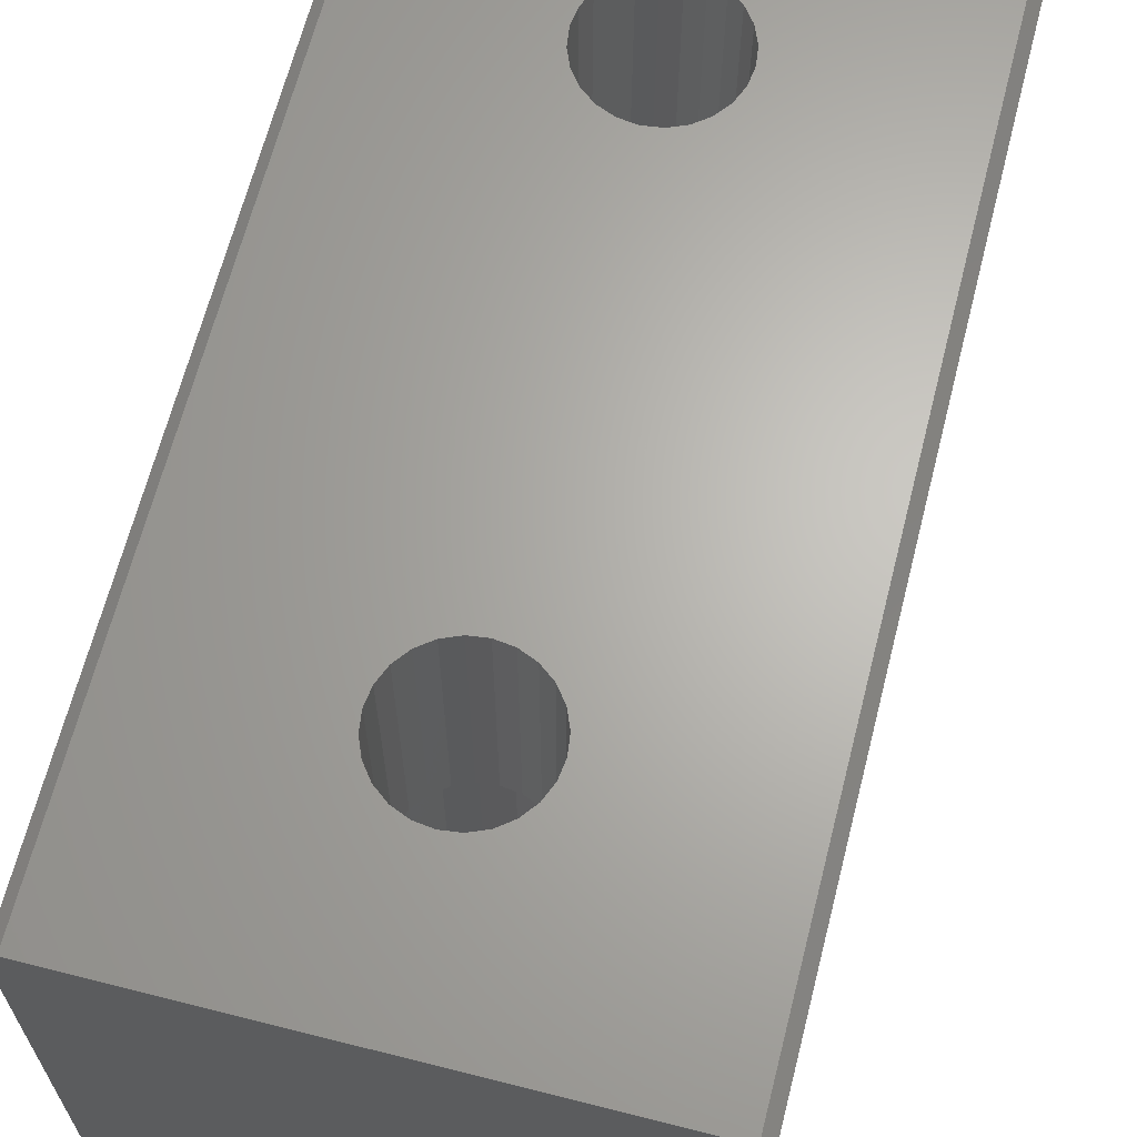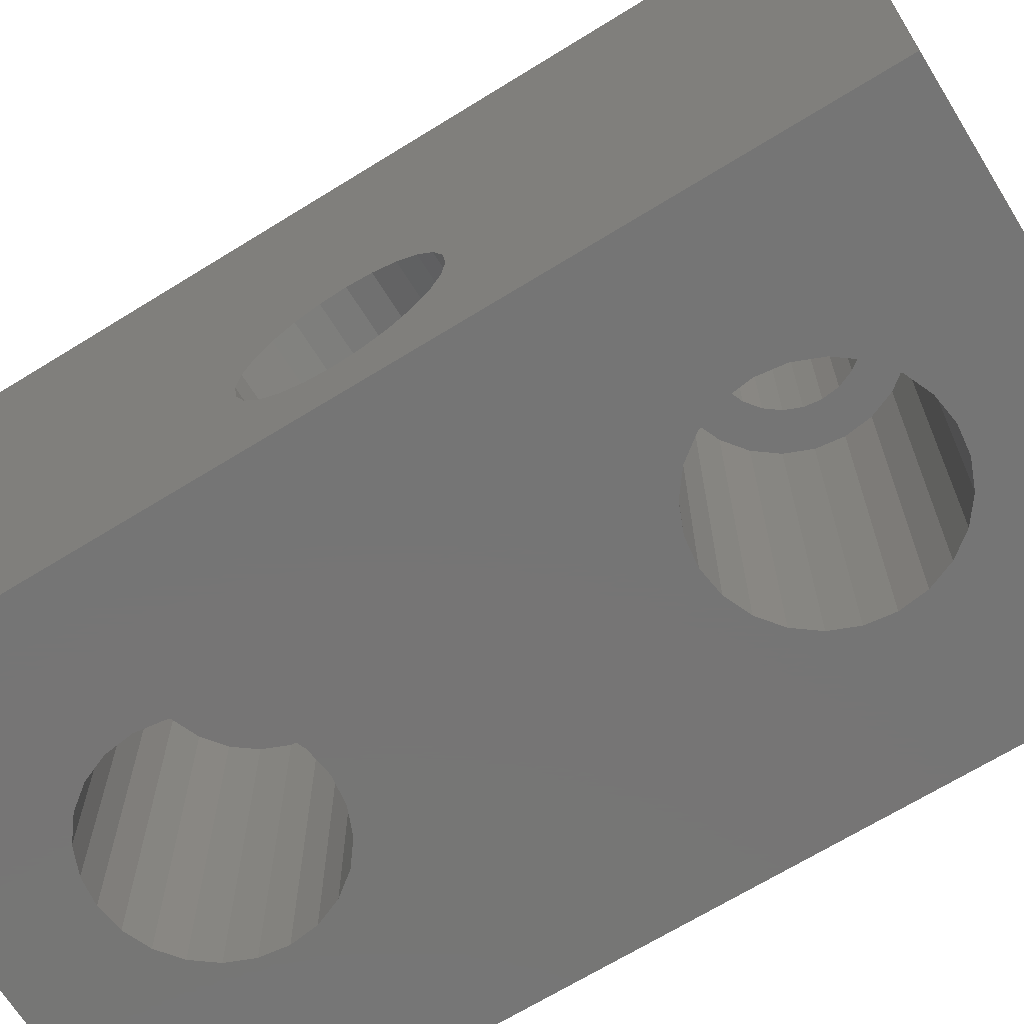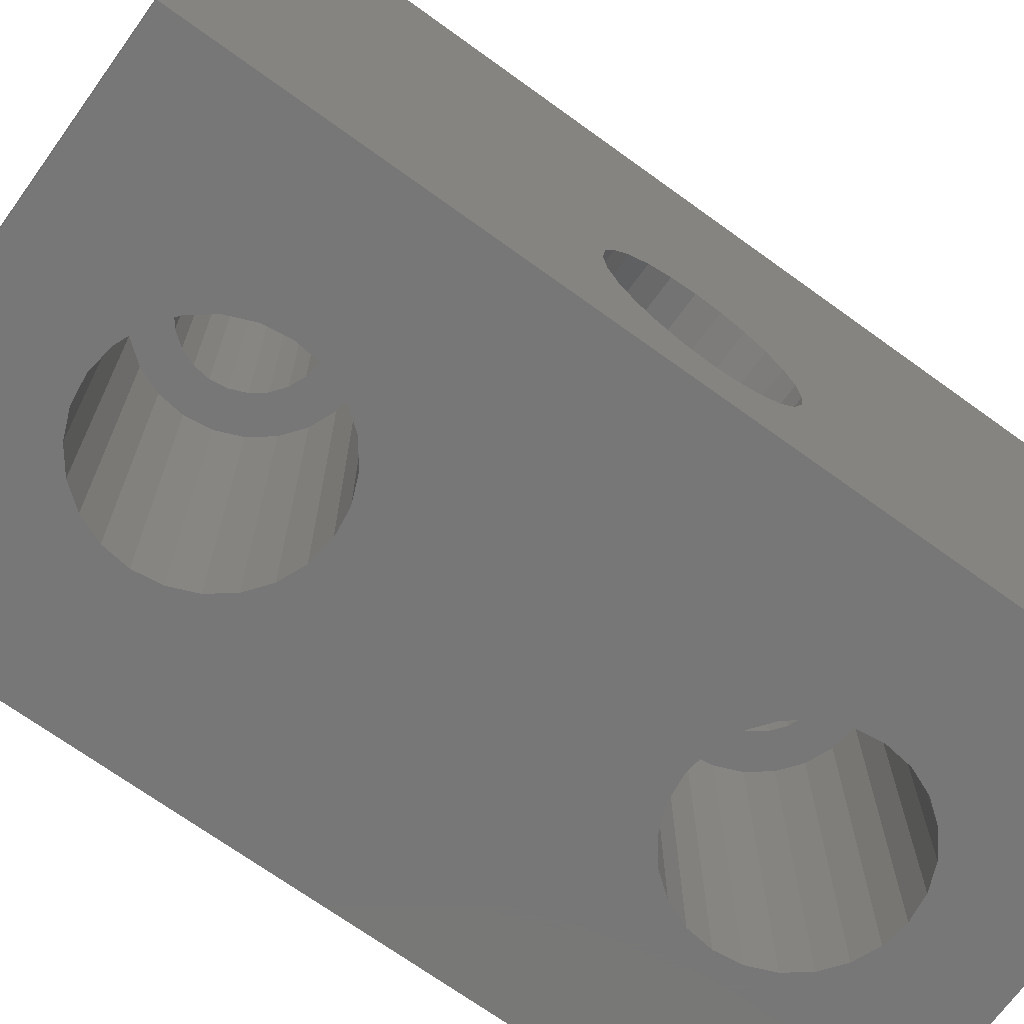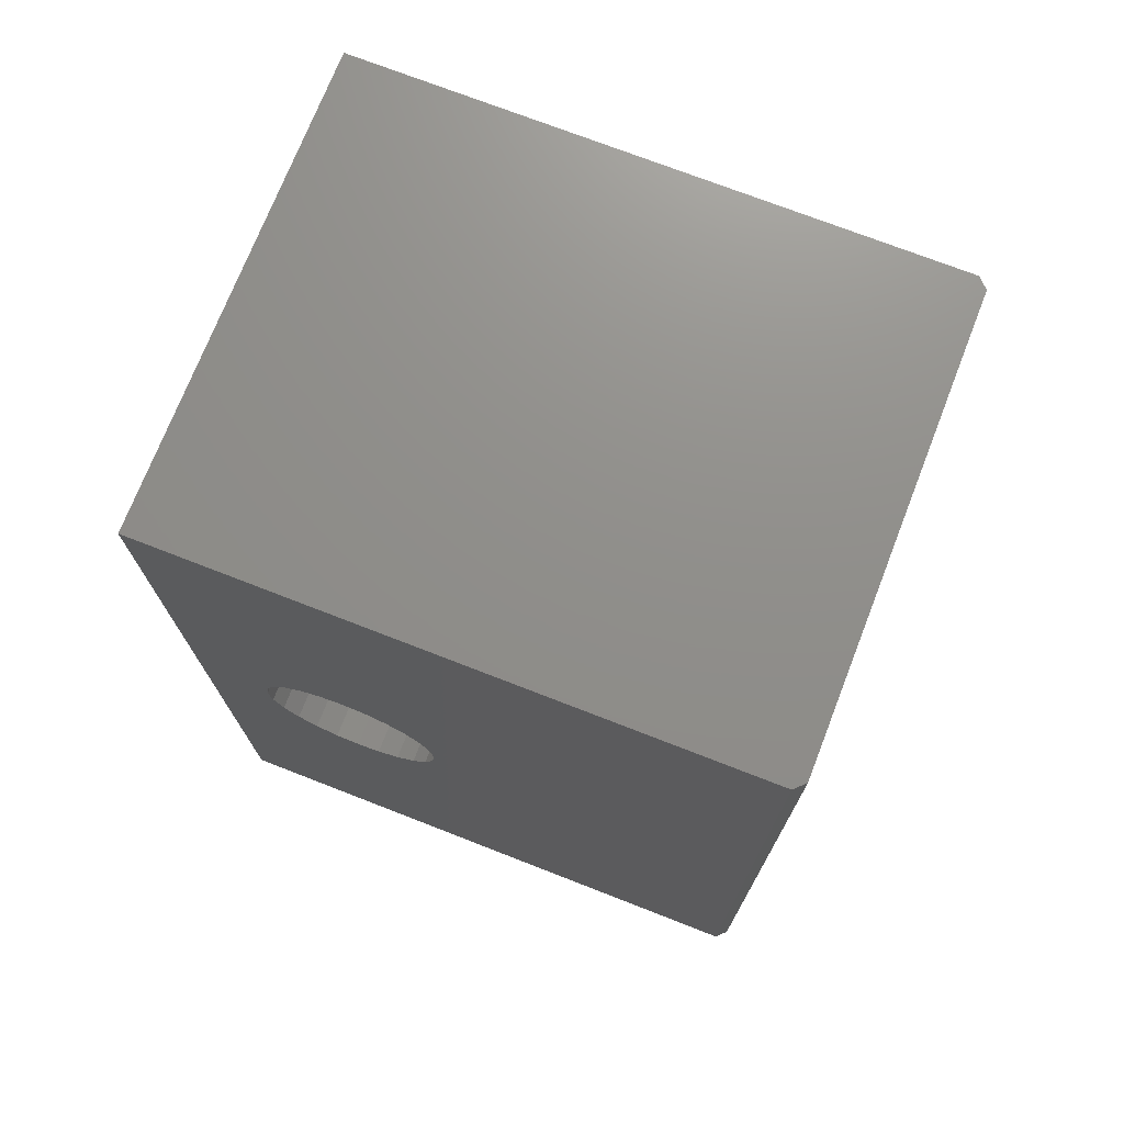
<metadata>
{"format":"stl","ext":"stl","renderer":"f3d","projection":"perspective","resolution":1024,"background":"white","views":[{"elev":65.4,"azim":14.3,"up":"+Z"},{"elev":-67.8,"azim":-58.2,"up":"+Z"},{"elev":-70.1,"azim":54.1,"up":"+Z"},{"elev":73.2,"azim":-68.7,"up":"+Y"}]}
</metadata>
<code>
# stl→obj: 272 verts, 552 faces
v -8.46e-15 45 5.64e-15
v 6.92 36.29 8.46e-15
v 0 0 0
v 7.42 37.5 9.87e-15
v 8.214 38.54 9.87e-15
v 9.25 39.33 1.128e-14
v 10.46 39.83 1.128e-14
v 23.5 45 1.692e-14
v 6.75 35 8.46e-15
v 7.97 38.22 9.87e-15
v 11.75 40 1.128e-14
v 13.04 39.83 1.269e-14
v 14.25 39.33 1.269e-14
v 15.29 38.54 1.41e-14
v 16.08 37.5 1.41e-14
v 16.58 36.29 1.41e-14
v 16.75 35 1.41e-14
v 16.75 10 8.46e-15
v 10.46 5.17 5.64e-15
v 23.5 5.64e-15 1.128e-14
v 9.25 5.67 5.64e-15
v 8.214 6.464 4.23e-15
v 7.42 7.5 4.23e-15
v 6.92 8.706 4.23e-15
v 6.75 10 4.23e-15
v 11.75 5 5.64e-15
v 13.04 5.17 7.05e-15
v 14.25 5.67 7.05e-15
v 15.29 6.464 8.46e-15
v 15.53 6.783 8.46e-15
v 16.08 7.5 8.46e-15
v 16.58 8.706 8.46e-15
v 6.92 33.71 8.46e-15
v 6.92 11.29 4.23e-15
v 7.42 32.5 8.46e-15
v 7.42 12.5 5.64e-15
v 8.214 31.46 8.46e-15
v 7.97 13.22 5.64e-15
v 8.214 13.54 5.64e-15
v 9.25 30.67 8.46e-15
v 9.25 14.33 5.64e-15
v 10.46 30.17 9.87e-15
v 10.46 14.83 7.05e-15
v 11.75 30 1.128e-14
v 11.75 15 8.46e-15
v 13.04 30.17 1.128e-14
v 13.04 14.83 8.46e-15
v 14.25 30.67 1.128e-14
v 14.25 14.33 8.46e-15
v 15.29 31.46 1.128e-14
v 15.29 13.54 8.46e-15
v 15.53 31.78 1.128e-14
v 16.08 12.5 8.46e-15
v 16.08 32.5 1.41e-14
v 16.58 33.71 1.41e-14
v 16.58 11.29 8.46e-15
v -2.256e-14 45 29
v 23.5 45 29
v 0.5 45 29.5
v 23 45 29.5
v -1.41e-14 -2.82e-15 29
v -7.05e-15 20.25 11.9
v -5.64e-15 19.32 11.18
v -5.64e-15 18.6 10.25
v -5.64e-15 18.15 9.165
v -5.64e-15 18 8
v -7.05e-15 21.34 12.35
v -7.05e-15 22.5 12.5
v -7.05e-15 23.66 12.35
v -7.05e-15 24.75 11.9
v -7.05e-15 25.68 11.18
v -7.05e-15 26.4 10.25
v -7.05e-15 26.71 9.497
v -7.05e-15 26.85 9.165
v -7.05e-15 27 8
v -5.64e-15 21.34 3.653
v -5.64e-15 20.25 4.103
v -5.64e-15 19.32 4.818
v -5.64e-15 18.6 5.75
v -5.64e-15 18.29 6.503
v -5.64e-15 18.15 6.835
v -5.64e-15 22.5 3.5
v -5.64e-15 23.66 3.653
v -5.64e-15 24.75 4.103
v -5.64e-15 25.68 4.818
v -7.05e-15 26.4 5.75
v -7.05e-15 26.85 6.835
v 23.5 2.82e-15 29
v 0.5 -2.82e-15 29.5
v 23 2.82e-15 29.5
v 23.5 18.15 6.835
v 23.5 18 8
v 23.5 18.6 5.75
v 23.5 19.32 4.818
v 23.5 20.25 4.103
v 23.5 21.34 3.653
v 23.5 18.29 6.503
v 23.5 22.5 3.5
v 23.5 23.66 3.653
v 23.5 24.75 4.103
v 23.5 25.68 4.818
v 23.5 26.4 5.75
v 23.5 26.85 6.835
v 23.5 27 8
v 23.5 20.25 11.9
v 23.5 19.32 11.18
v 23.5 18.6 10.25
v 23.5 18.15 9.165
v 23.5 21.34 12.35
v 23.5 22.5 12.5
v 23.5 23.66 12.35
v 23.5 24.75 11.9
v 23.5 25.68 11.18
v 23.5 26.4 10.25
v 23.5 26.71 9.497
v 23.5 26.85 9.165
v 10.46 14.83 17
v 11.75 15 17
v 13.04 5.17 17
v 14.25 5.67 17
v 7.97 13.22 17
v 8.214 13.54 17
v 9.022 11.58 17
v 8.707 10.82 29.5
v 8.707 10.82 17
v 9.022 11.58 29.5
v 7.42 12.5 17
v 13.04 14.83 17
v 16.75 10 17
v 16.58 8.706 17
v 9.25 14.33 17
v 15.29 6.464 17
v 11.75 5 17
v 6.92 8.706 17
v 6.75 10 17
v 6.92 11.29 17
v 16.08 12.5 17
v 16.58 11.29 17
v 16.08 7.5 17
v 10.46 5.17 17
v 15.29 13.54 17
v 14.25 14.33 17
v 14.79 9.185 29.5
v 14.48 8.425 17
v 14.48 8.425 29.5
v 14.79 9.185 17
v 11.75 13.15 29.5
v 10.93 13.04 17
v 11.75 13.15 17
v 10.93 13.04 29.5
v 9.523 12.23 17
v 9.369 12.03 29.5
v 9.369 12.03 17
v 9.523 12.23 29.5
v 13.32 12.73 29.5
v 12.57 13.04 17
v 13.32 12.73 17
v 12.57 13.04 29.5
v 8.6 10 17
v 8.707 9.185 29.5
v 8.707 9.185 17
v 8.6 10 29.5
v 7.42 7.5 17
v 14.13 7.973 29.5
v 13.98 7.773 17
v 13.98 7.773 29.5
v 14.13 7.973 17
v 9.25 5.67 17
v 9.523 7.773 29.5
v 10.17 7.272 17
v 9.523 7.773 17
v 10.17 7.272 29.5
v 8.214 6.464 17
v 10.93 6.957 29.5
v 11.75 6.85 17
v 10.93 6.957 17
v 11.75 6.85 29.5
v 10.17 12.73 29.5
v 10.17 12.73 17
v 13.98 12.23 29.5
v 13.98 12.23 17
v 15.53 6.783 17
v 12.57 6.957 29.5
v 13.32 7.272 17
v 12.57 6.957 17
v 13.32 7.272 29.5
v 14.79 10.82 29.5
v 14.9 10 17
v 14.9 10 29.5
v 14.79 10.82 17
v 14.48 11.58 17
v 9.022 8.425 17
v 9.022 8.425 29.5
v 16.58 36.29 17
v 16.75 35 17
v 14.25 39.33 17
v 13.04 39.83 17
v 14.25 30.67 17
v 15.29 31.46 17
v 14.48 11.58 29.5
v 6.92 36.29 17
v 7.42 37.5 17
v 15.53 31.78 17
v 16.08 32.5 17
v 9.25 30.67 17
v 10.46 30.17 17
v 8.214 31.46 17
v 7.42 32.5 17
v 16.58 33.71 17
v 10.93 31.96 29.5
v 11.75 31.85 17
v 10.93 31.96 17
v 11.75 31.85 29.5
v 14.13 32.97 29.5
v 13.98 32.77 17
v 13.98 32.77 29.5
v 14.13 32.97 17
v 9.369 37.03 17
v 9.022 36.57 29.5
v 9.022 36.57 17
v 9.369 37.03 29.5
v 11.75 30 17
v 13.98 37.23 29.5
v 13.32 37.73 17
v 13.98 37.23 17
v 13.32 37.73 29.5
v 6.92 33.71 17
v 14.48 36.57 17
v 14.48 36.57 29.5
v 10.46 39.83 17
v 9.25 39.33 17
v 10.17 37.73 29.5
v 9.523 37.23 17
v 10.17 37.73 17
v 9.523 37.23 29.5
v 10.17 32.27 29.5
v 10.17 32.27 17
v 9.523 32.77 29.5
v 9.523 32.77 17
v 7.97 38.22 17
v 8.214 38.54 17
v 15.29 38.54 17
v 6.75 35 17
v 13.04 30.17 17
v 8.707 35.82 29.5
v 8.707 35.82 17
v 14.48 33.42 29.5
v 14.48 33.42 17
v 14.79 34.18 29.5
v 14.79 34.18 17
v 16.08 37.5 17
v 8.6 35 17
v 10.93 38.04 17
v 11.75 40 17
v 11.75 38.15 17
v 12.57 38.04 17
v 14.79 35.82 17
v 14.9 35 17
v 8.707 34.18 17
v 9.022 33.42 17
v 12.57 31.96 17
v 13.32 32.27 17
v 10.93 38.04 29.5
v 11.75 38.15 29.5
v 12.57 31.96 29.5
v 12.57 38.04 29.5
v 14.79 35.82 29.5
v 13.32 32.27 29.5
v 8.6 35 29.5
v 8.707 34.18 29.5
v 9.022 33.42 29.5
v 14.9 35 29.5
f 1 2 3
f 2 1 4
f 4 1 5
f 5 1 6
f 6 1 7
f 7 1 8
f 3 2 9
f 4 5 10
f 7 8 11
f 11 8 12
f 12 8 13
f 13 8 14
f 14 8 15
f 15 8 16
f 16 8 17
f 17 8 18
f 3 19 20
f 19 3 21
f 21 3 22
f 22 3 23
f 23 3 24
f 24 3 25
f 25 3 9
f 20 19 26
f 20 26 27
f 20 27 28
f 20 28 29
f 20 29 30
f 20 30 31
f 20 31 32
f 20 32 18
f 20 18 8
f 33 25 9
f 25 33 34
f 34 33 35
f 34 35 36
f 36 35 37
f 36 37 38
f 38 37 39
f 39 37 40
f 39 40 41
f 41 40 42
f 41 42 43
f 43 42 44
f 43 44 45
f 45 44 46
f 45 46 47
f 47 46 48
f 47 48 49
f 49 48 50
f 49 50 51
f 51 50 52
f 51 52 53
f 53 52 54
f 53 54 55
f 53 55 56
f 56 55 17
f 56 17 18
f 57 8 1
f 8 57 58
f 58 57 59
f 58 59 60
f 57 3 61
f 3 57 62
f 3 62 63
f 3 63 64
f 3 64 65
f 3 65 66
f 62 57 67
f 67 57 68
f 68 57 69
f 69 57 70
f 70 57 71
f 71 57 72
f 72 57 73
f 73 57 74
f 74 57 75
f 3 76 1
f 76 3 77
f 77 3 78
f 78 3 79
f 79 3 80
f 80 3 81
f 81 3 66
f 1 76 82
f 1 82 83
f 1 83 84
f 1 84 85
f 1 85 86
f 1 86 87
f 1 87 75
f 1 75 57
f 20 61 3
f 61 20 88
f 61 88 89
f 89 88 90
f 20 91 92
f 91 20 93
f 93 20 94
f 94 20 95
f 95 20 96
f 96 20 8
f 91 93 97
f 96 8 98
f 98 8 99
f 99 8 100
f 100 8 101
f 101 8 102
f 102 8 103
f 103 8 104
f 20 58 88
f 58 20 105
f 105 20 106
f 106 20 107
f 107 20 108
f 108 20 92
f 58 105 109
f 58 109 110
f 58 110 111
f 58 111 112
f 58 112 113
f 58 113 114
f 58 114 115
f 58 115 116
f 58 116 104
f 58 104 8
f 45 117 43
f 117 45 118
f 119 28 27
f 28 119 120
f 39 121 38
f 121 39 122
f 123 124 125
f 124 123 126
f 38 127 36
f 127 38 121
f 128 45 47
f 45 128 118
f 129 32 130
f 32 129 18
f 43 131 41
f 131 43 117
f 131 39 41
f 39 131 122
f 120 29 28
f 29 120 132
f 133 27 26
f 27 133 119
f 25 134 24
f 134 25 135
f 36 136 34
f 136 36 127
f 137 56 138
f 56 137 53
f 130 31 139
f 31 130 32
f 34 135 25
f 135 34 136
f 140 26 19
f 26 140 133
f 138 18 129
f 18 138 56
f 141 49 51
f 49 141 142
f 143 144 145
f 144 143 146
f 147 148 149
f 148 147 150
f 151 152 153
f 152 151 154
f 155 156 157
f 156 155 158
f 159 160 161
f 160 159 162
f 23 134 163
f 134 23 24
f 90 58 60
f 58 90 88
f 164 165 166
f 165 164 167
f 142 47 49
f 47 142 128
f 168 19 21
f 19 168 140
f 59 61 89
f 61 59 57
f 169 170 171
f 170 169 172
f 173 21 22
f 21 173 168
f 174 175 176
f 175 174 177
f 153 126 123
f 126 153 152
f 23 173 22
f 173 23 163
f 178 151 179
f 151 178 154
f 180 157 181
f 157 180 155
f 139 30 182
f 30 139 31
f 182 29 132
f 29 182 30
f 141 53 137
f 53 141 51
f 158 149 156
f 149 158 147
f 183 184 185
f 184 183 186
f 172 176 170
f 176 172 174
f 145 167 164
f 167 145 144
f 187 188 189
f 188 187 190
f 136 134 135
f 134 136 127
f 134 127 163
f 163 127 173
f 173 127 121
f 173 121 122
f 173 122 159
f 159 122 125
f 125 122 131
f 125 131 123
f 123 131 153
f 153 131 117
f 153 117 151
f 151 117 179
f 179 117 148
f 148 117 118
f 148 118 149
f 149 118 128
f 149 128 156
f 156 128 157
f 157 128 142
f 157 142 181
f 181 142 191
f 191 142 141
f 191 141 190
f 190 141 188
f 173 161 168
f 161 173 159
f 168 161 192
f 168 192 171
f 168 171 140
f 140 171 170
f 140 170 176
f 140 176 133
f 133 176 175
f 133 175 119
f 119 175 185
f 119 185 184
f 119 184 120
f 120 184 165
f 120 165 167
f 120 167 144
f 120 144 132
f 132 144 146
f 132 146 188
f 132 188 141
f 132 141 137
f 132 137 182
f 182 137 139
f 139 137 138
f 139 138 130
f 130 138 129
f 177 185 175
f 185 177 183
f 161 193 192
f 193 161 160
f 150 179 148
f 179 150 178
f 194 17 195
f 17 194 16
f 125 162 159
f 162 125 124
f 196 12 13
f 12 196 197
f 189 146 143
f 146 189 188
f 198 50 48
f 50 198 199
f 180 191 200
f 191 180 181
f 200 190 187
f 190 200 191
f 4 201 2
f 201 4 202
f 186 165 184
f 165 186 166
f 203 50 199
f 50 203 52
f 204 52 203
f 52 204 54
f 205 42 40
f 42 205 206
f 35 207 37
f 207 35 208
f 192 169 171
f 169 192 193
f 209 54 204
f 54 209 55
f 210 211 212
f 211 210 213
f 214 215 216
f 215 214 217
f 207 40 37
f 40 207 205
f 218 219 220
f 219 218 221
f 206 44 42
f 44 206 222
f 223 224 225
f 224 223 226
f 33 208 35
f 208 33 227
f 223 228 229
f 228 223 225
f 230 6 7
f 6 230 231
f 232 233 234
f 233 232 235
f 236 212 237
f 212 236 210
f 238 237 239
f 237 238 236
f 218 235 221
f 235 218 233
f 5 240 10
f 240 5 241
f 14 196 13
f 196 14 242
f 9 227 33
f 227 9 243
f 222 46 44
f 46 222 244
f 220 245 246
f 245 220 219
f 247 217 214
f 217 247 248
f 249 248 247
f 248 249 250
f 242 15 251
f 15 242 14
f 241 246 252
f 246 241 231
f 246 231 220
f 220 231 218
f 218 231 230
f 218 230 233
f 233 230 234
f 234 230 253
f 253 230 254
f 253 254 255
f 255 254 197
f 255 197 256
f 256 197 224
f 224 197 196
f 224 196 225
f 225 196 228
f 228 196 242
f 228 242 257
f 257 242 258
f 201 227 243
f 227 201 202
f 227 202 208
f 208 202 207
f 207 202 240
f 207 240 241
f 207 241 252
f 207 252 259
f 207 259 205
f 205 259 260
f 205 260 239
f 205 239 206
f 206 239 237
f 206 237 212
f 206 212 222
f 222 212 211
f 222 211 244
f 244 211 261
f 244 261 262
f 244 262 198
f 198 262 215
f 198 215 217
f 198 217 248
f 198 248 199
f 199 248 250
f 199 250 258
f 199 258 242
f 199 242 251
f 199 251 203
f 203 251 204
f 204 251 194
f 204 194 209
f 209 194 195
f 263 234 253
f 234 263 232
f 264 253 255
f 253 264 263
f 213 261 211
f 261 213 265
f 266 255 256
f 255 266 264
f 229 257 267
f 257 229 228
f 268 215 262
f 215 268 216
f 244 48 46
f 48 244 198
f 226 256 224
f 256 226 266
f 12 254 11
f 254 12 197
f 246 269 252
f 269 246 245
f 265 262 261
f 262 265 268
f 6 241 5
f 241 6 231
f 252 270 259
f 270 252 269
f 124 269 162
f 269 124 270
f 270 124 126
f 270 126 271
f 271 126 238
f 238 126 152
f 238 152 154
f 238 154 236
f 236 154 178
f 236 178 210
f 210 178 150
f 210 150 213
f 213 150 147
f 213 147 265
f 265 147 158
f 265 158 268
f 268 158 155
f 268 155 216
f 216 155 180
f 216 180 214
f 214 180 200
f 214 200 247
f 247 200 249
f 249 200 187
f 249 187 272
f 272 187 189
f 89 160 162
f 160 89 193
f 193 89 169
f 169 89 172
f 172 89 90
f 172 90 174
f 174 90 177
f 177 90 183
f 183 90 186
f 186 90 166
f 166 90 164
f 164 90 145
f 145 90 143
f 143 90 189
f 189 90 60
f 59 232 60
f 232 59 235
f 235 59 219
f 219 59 245
f 245 59 89
f 245 89 269
f 269 89 162
f 235 219 221
f 60 232 263
f 60 263 264
f 60 264 266
f 60 266 226
f 60 226 223
f 60 223 229
f 60 229 267
f 60 267 272
f 60 272 189
f 259 271 260
f 271 259 270
f 10 202 4
f 202 10 240
f 267 258 272
f 258 267 257
f 195 55 209
f 55 195 17
f 251 16 194
f 16 251 15
f 260 238 239
f 238 260 271
f 2 243 9
f 243 2 201
f 254 7 11
f 7 254 230
f 272 250 249
f 250 272 258
f 115 72 73
f 72 115 114
f 116 73 74
f 73 116 115
f 104 74 75
f 74 104 116
f 104 87 103
f 87 104 75
f 103 86 102
f 86 103 87
f 102 85 101
f 85 102 86
f 100 85 84
f 85 100 101
f 99 84 83
f 84 99 100
f 98 83 82
f 83 98 99
f 96 82 76
f 82 96 98
f 95 76 77
f 76 95 96
f 94 77 78
f 77 94 95
f 78 93 94
f 93 78 79
f 79 97 93
f 97 79 80
f 80 91 97
f 91 80 81
f 81 92 91
f 92 81 66
f 65 92 66
f 92 65 108
f 64 108 65
f 108 64 107
f 63 107 64
f 107 63 106
f 105 63 62
f 63 105 106
f 109 62 67
f 62 109 105
f 110 67 68
f 67 110 109
f 111 68 69
f 68 111 110
f 112 69 70
f 69 112 111
f 113 70 71
f 70 113 112
f 114 71 72
f 71 114 113

</code>
